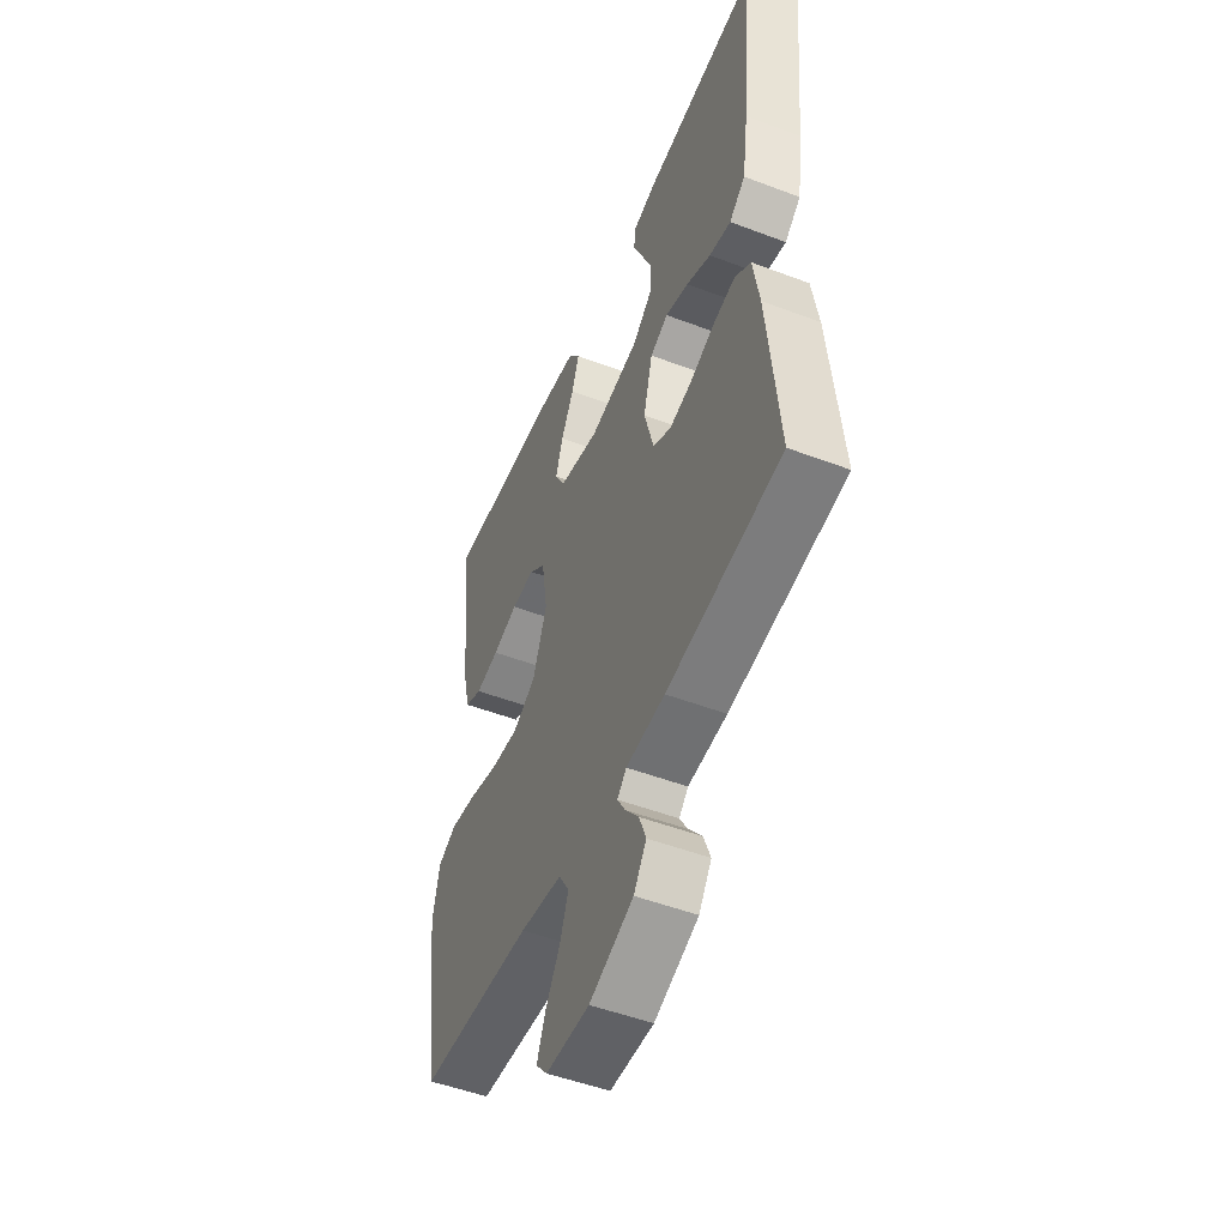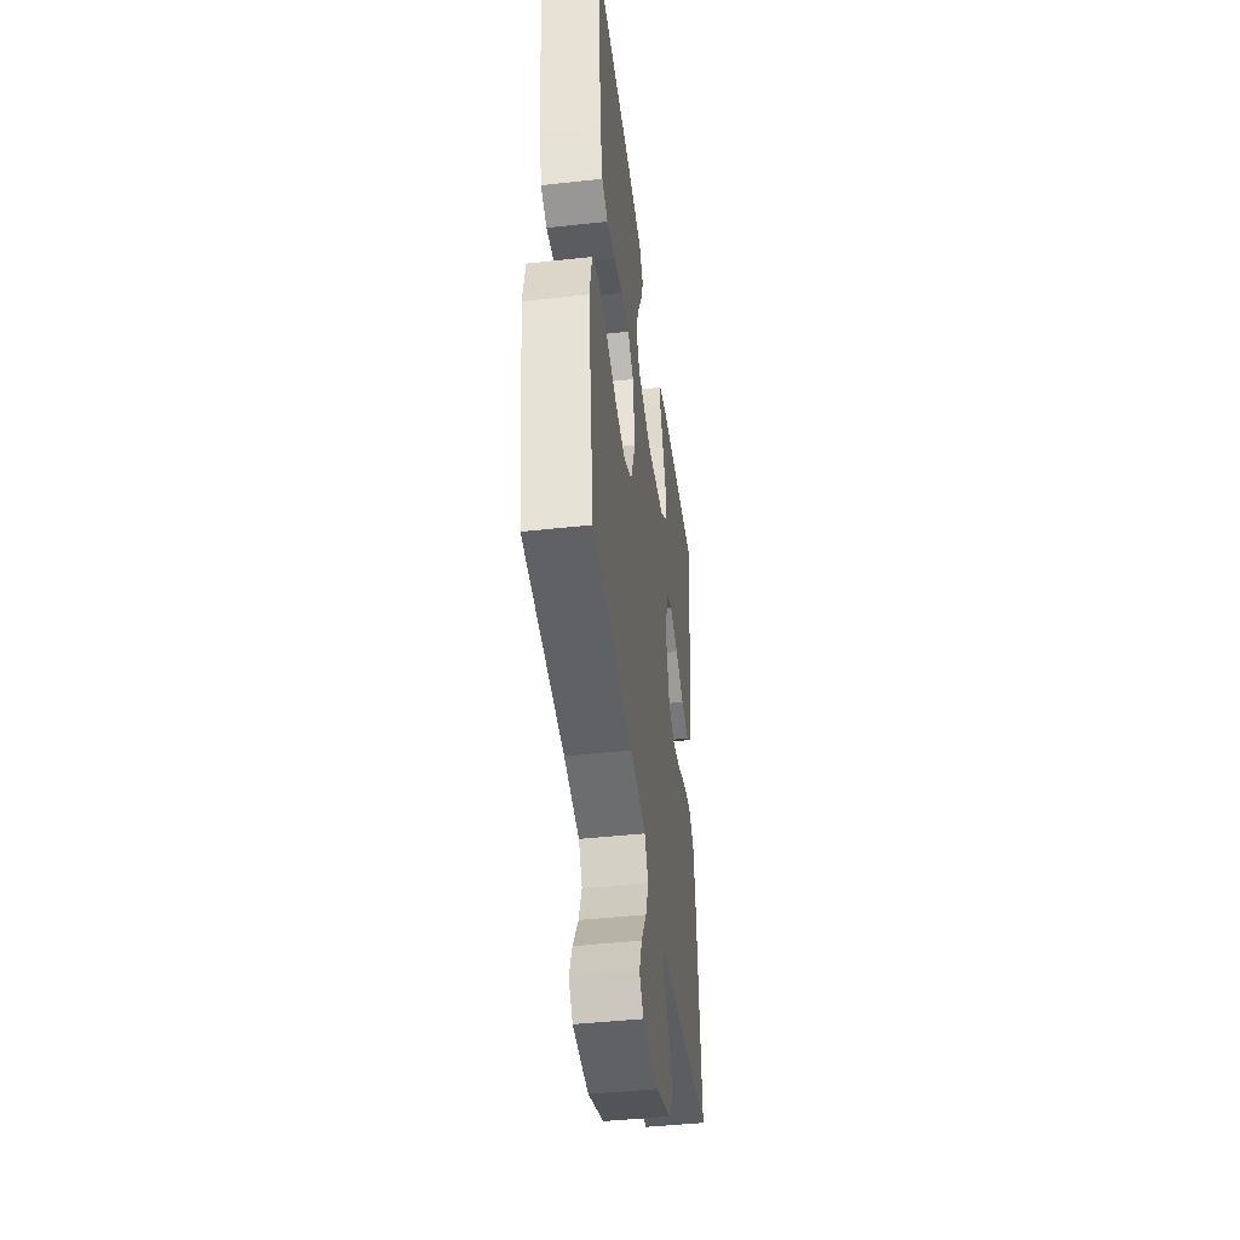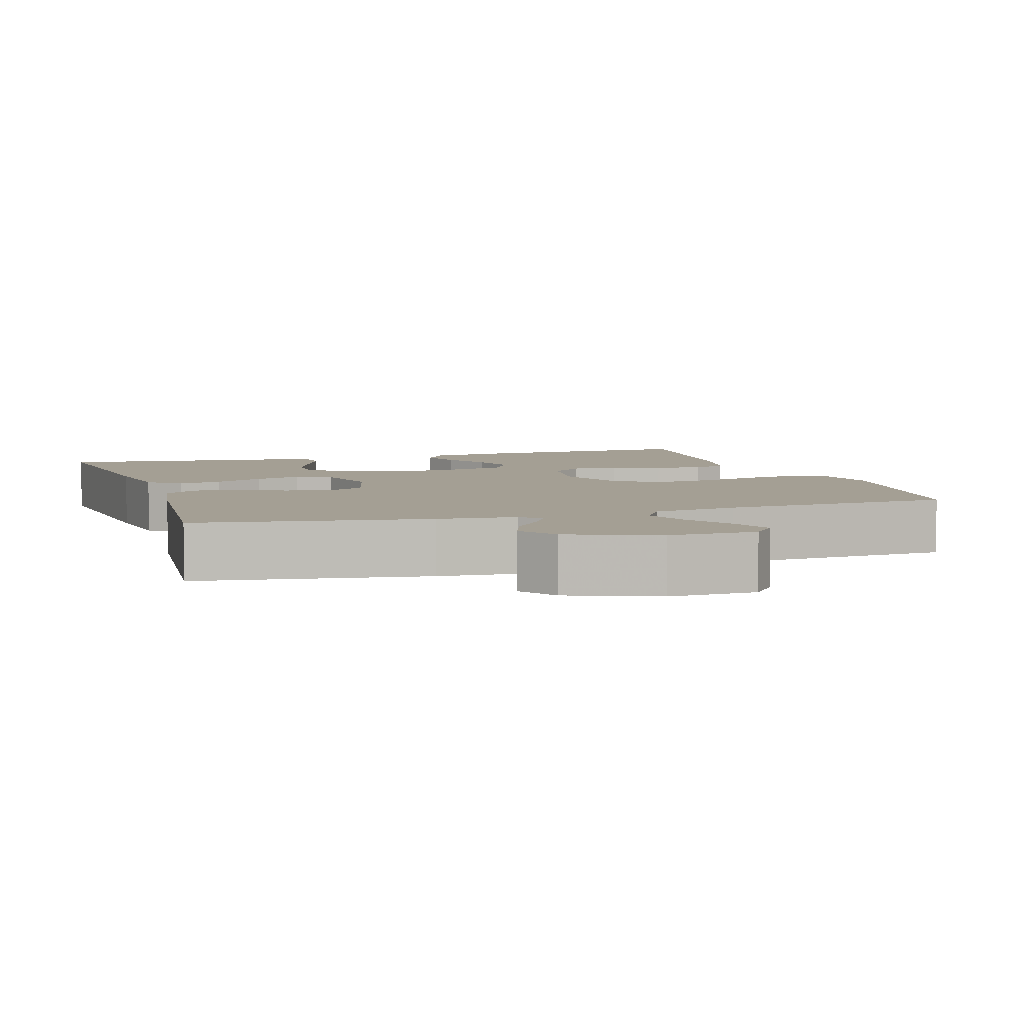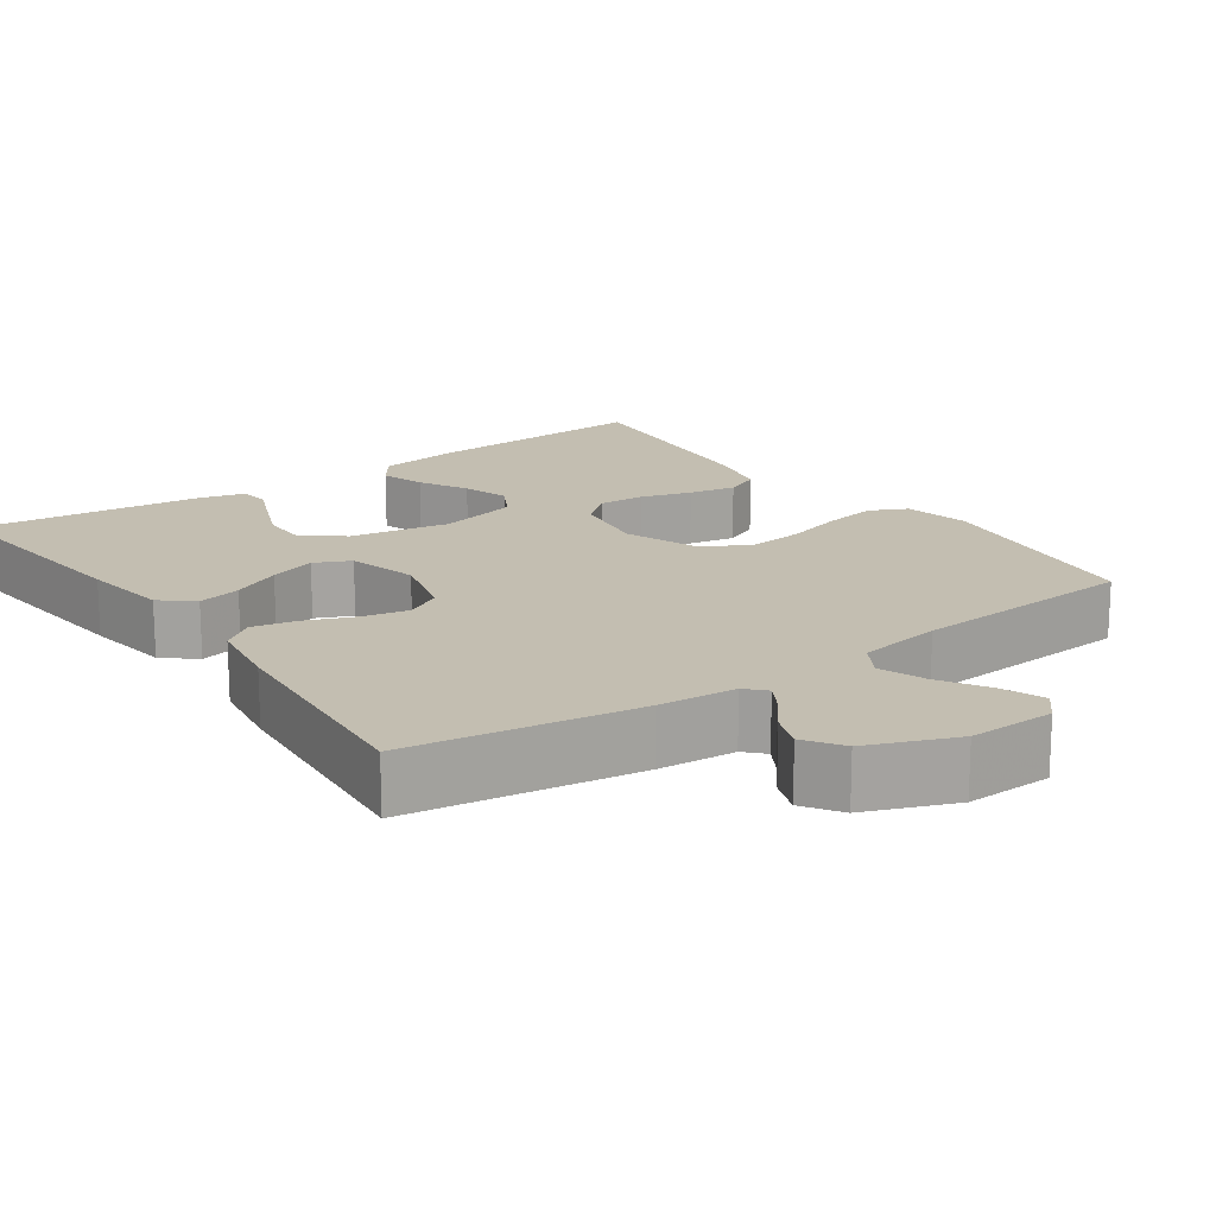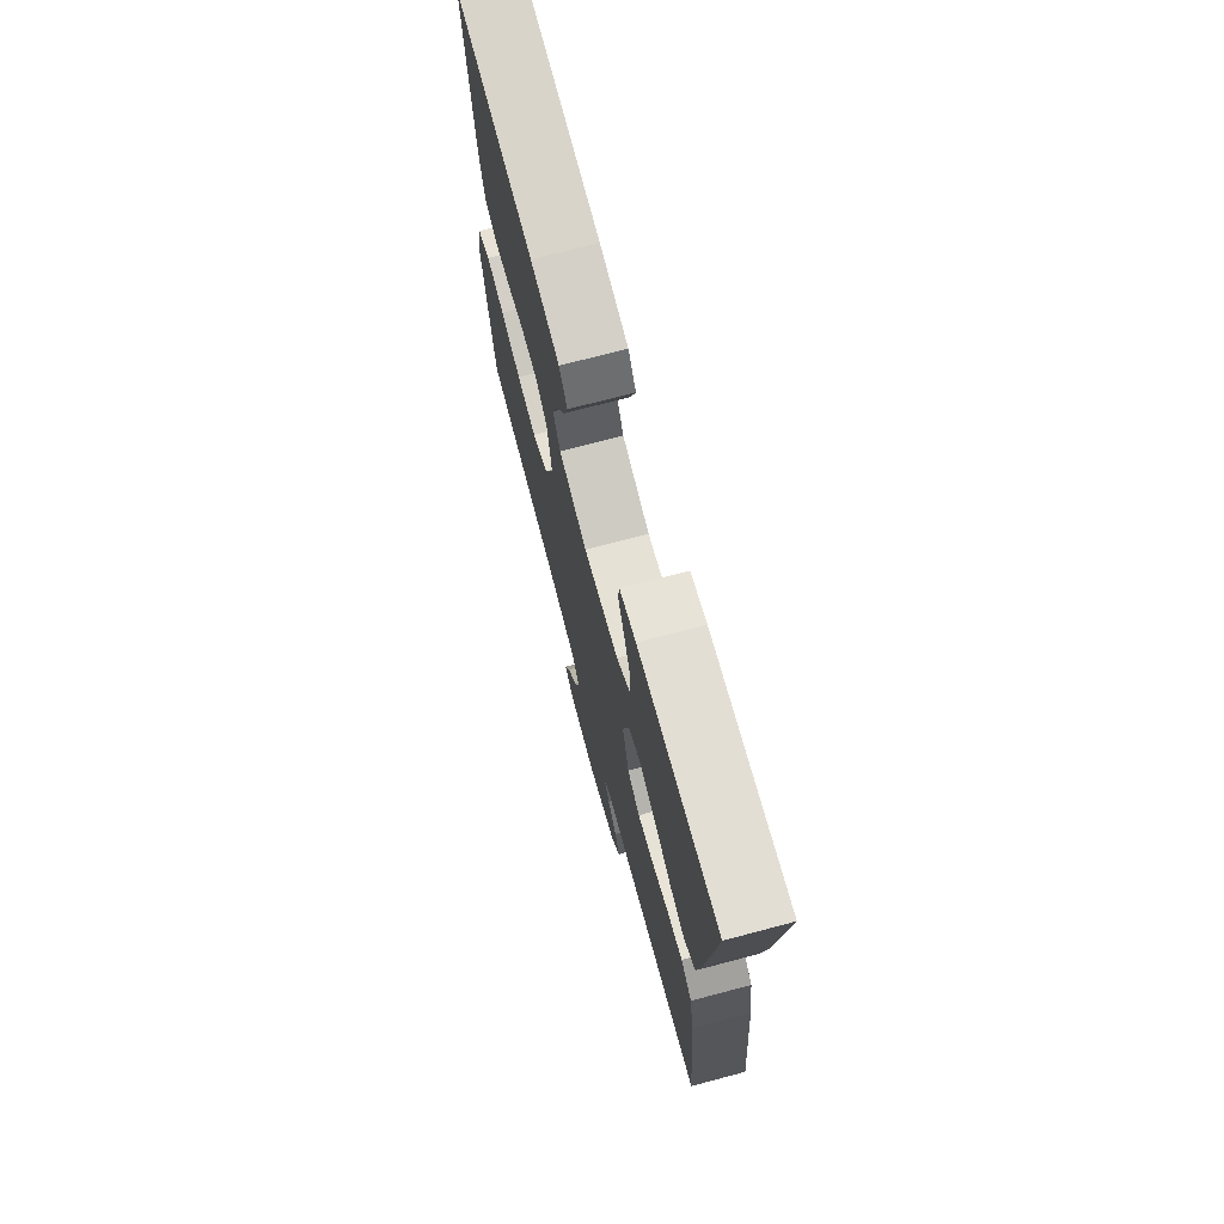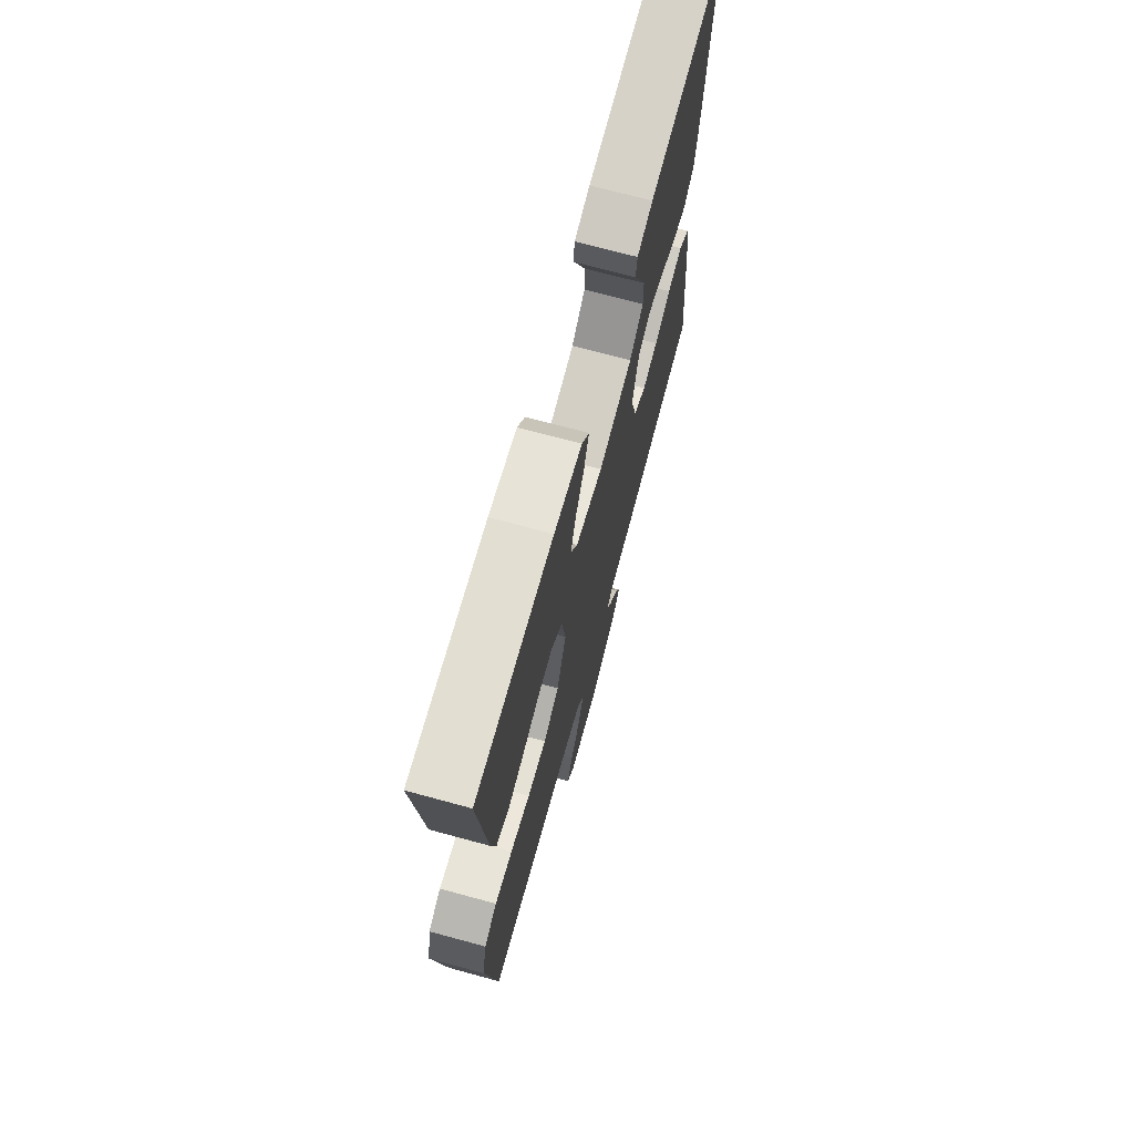
<metadata>
{"format":"obj","ext":"obj","renderer":"f3d","projection":"perspective","resolution":1024,"background":"white","views":[{"elev":-50.6,"azim":67.5,"up":"+Z"},{"elev":-44.9,"azim":-82.7,"up":"+Z"},{"elev":5.6,"azim":162.5,"up":"+Y"},{"elev":17.2,"azim":144.6,"up":"+Y"},{"elev":72.7,"azim":75.2,"up":"+Z"},{"elev":71.1,"azim":-74.8,"up":"+Z"}]}
</metadata>
<code>
v -0.5 0.07 0.5
v -0.2 0.07 0.484
v -0.091 0.07 0.468
v -0.061 0.07 0.426
v -0.08 0.07 0.368
v -0.114 0.07 0.304
v -0.133 0.07 0.243
v -0.106 0.07 0.194
v 0 0.07 0.168
v 0.132 0.07 0.191
v 0.185 0.07 0.236
v 0.184 0.07 0.294
v 0.158 0.07 0.356
v 0.134 0.07 0.411
v 0.139 0.07 0.451
v 0.2 0.07 0.467
v 0.5 0.07 0.5
v 0.47 0.07 0.2
v 0.454 0.07 0.086
v 0.412 0.07 0.051
v 0.355 0.07 0.064
v 0.291 0.07 0.095
v 0.23 0.07 0.115
v 0.183 0.07 0.093
v 0.159 0.07 0
v 0.184 0.07 -0.094
v 0.232 0.07 -0.12
v 0.292 0.07 -0.107
v 0.356 0.07 -0.081
v 0.414 0.07 -0.069
v 0.456 0.07 -0.1
v 0.472 0.07 -0.2
v 0.5 0.07 -0.5
v 0.2 0.07 -0.545
v 0.098 0.07 -0.553
v 0.074 0.07 -0.578
v 0.095 0.07 -0.614
v 0.13 0.07 -0.658
v 0.148 0.07 -0.706
v 0.115 0.07 -0.755
v 0 0.07 -0.801
v -0.114 0.07 -0.798
v -0.144 0.07 -0.763
v -0.123 0.07 -0.708
v -0.084 0.07 -0.644
v -0.062 0.07 -0.584
v -0.089 0.07 -0.539
v -0.2 0.07 -0.521
v -0.5 0.07 -0.5
v -0.542 0.07 -0.2
v -0.524 0.07 -0.114
v -0.475 0.07 -0.09
v -0.406 0.07 -0.102
v -0.329 0.07 -0.124
v -0.255 0.07 -0.132
v -0.194 0.07 -0.099
v -0.157 0.07 0
v -0.173 0.07 0.101
v -0.216 0.07 0.138
v -0.277 0.07 0.135
v -0.344 0.07 0.115
v -0.406 0.07 0.103
v -0.451 0.07 0.123
v -0.469 0.07 0.2
v -0.5 0 0.5
v -0.2 0 0.484
v -0.091 0 0.468
v -0.061 0 0.426
v -0.08 0 0.368
v -0.114 0 0.304
v -0.133 0 0.243
v -0.106 0 0.194
v 0 0 0.168
v 0.132 0 0.191
v 0.185 0 0.236
v 0.184 0 0.294
v 0.158 0 0.356
v 0.134 0 0.411
v 0.139 0 0.451
v 0.2 0 0.467
v 0.5 0 0.5
v 0.47 0 0.2
v 0.454 0 0.086
v 0.412 0 0.051
v 0.355 0 0.064
v 0.291 0 0.095
v 0.23 0 0.115
v 0.183 0 0.093
v 0.159 0 0
v 0.184 0 -0.094
v 0.232 0 -0.12
v 0.292 0 -0.107
v 0.356 0 -0.081
v 0.414 0 -0.069
v 0.456 0 -0.1
v 0.472 0 -0.2
v 0.5 0 -0.5
v 0.2 0 -0.545
v 0.098 0 -0.553
v 0.074 0 -0.578
v 0.095 0 -0.614
v 0.13 0 -0.658
v 0.148 0 -0.706
v 0.115 0 -0.755
v 0 0 -0.801
v -0.114 0 -0.798
v -0.144 0 -0.763
v -0.123 0 -0.708
v -0.084 0 -0.644
v -0.062 0 -0.584
v -0.089 0 -0.539
v -0.2 0 -0.521
v -0.5 0 -0.5
v -0.542 0 -0.2
v -0.524 0 -0.114
v -0.475 0 -0.09
v -0.406 0 -0.102
v -0.329 0 -0.124
v -0.255 0 -0.132
v -0.194 0 -0.099
v -0.157 0 0
v -0.173 0 0.101
v -0.216 0 0.138
v -0.277 0 0.135
v -0.344 0 0.115
v -0.406 0 0.103
v -0.451 0 0.123
v -0.469 0 0.2
f 60 61 62 63
f 60 63 64 1
f 51 52 53 54
f 51 54 55
f 48 49 50 51
f 47 48 51 55
f 46 47 55 56
f 42 43 44 45
f 42 45 46
f 41 42 46
f 37 38 39 40
f 36 37 40 41
f 32 33 34 35
f 30 31 32 35
f 28 29 30 35
f 27 28 35 36
f 26 27 36
f 25 26 36 41
f 19 20 21 22
f 19 22 23
f 18 19 23
f 17 18 23
f 16 17 23 24
f 13 14 15 16
f 12 13 16
f 11 12 16
f 3 4 5 6
f 3 6 7
f 2 3 7
f 59 60 1 2
f 58 59 2 7
f 57 58 7 8
f 41 46 56 57
f 25 41 57 8
f 24 25 8 9
f 11 16 24
f 10 11 24
f 9 10 24
f 127 126 125 124
f 65 128 127 124
f 118 117 116 115
f 119 118 115
f 115 114 113 112
f 119 115 112 111
f 120 119 111 110
f 109 108 107 106
f 110 109 106
f 110 106 105
f 104 103 102 101
f 105 104 101 100
f 99 98 97 96
f 99 96 95 94
f 99 94 93 92
f 100 99 92 91
f 100 91 90
f 105 100 90 89
f 86 85 84 83
f 87 86 83
f 87 83 82
f 87 82 81
f 88 87 81 80
f 80 79 78 77
f 80 77 76
f 80 76 75
f 70 69 68 67
f 71 70 67
f 71 67 66
f 66 65 124 123
f 71 66 123 122
f 72 71 122 121
f 121 120 110 105
f 72 121 105 89
f 73 72 89 88
f 88 80 75
f 88 75 74
f 88 74 73
f 1 65 66 2
f 2 66 67 3
f 3 67 68 4
f 4 68 69 5
f 5 69 70 6
f 6 70 71 7
f 7 71 72 8
f 8 72 73 9
f 9 73 74 10
f 10 74 75 11
f 11 75 76 12
f 12 76 77 13
f 13 77 78 14
f 14 78 79 15
f 15 79 80 16
f 16 80 81 17
f 17 81 82 18
f 18 82 83 19
f 19 83 84 20
f 20 84 85 21
f 21 85 86 22
f 22 86 87 23
f 23 87 88 24
f 24 88 89 25
f 25 89 90 26
f 26 90 91 27
f 27 91 92 28
f 28 92 93 29
f 29 93 94 30
f 30 94 95 31
f 31 95 96 32
f 32 96 97 33
f 33 97 98 34
f 34 98 99 35
f 35 99 100 36
f 36 100 101 37
f 37 101 102 38
f 38 102 103 39
f 39 103 104 40
f 40 104 105 41
f 41 105 106 42
f 42 106 107 43
f 43 107 108 44
f 44 108 109 45
f 45 109 110 46
f 46 110 111 47
f 47 111 112 48
f 48 112 113 49
f 49 113 114 50
f 50 114 115 51
f 51 115 116 52
f 52 116 117 53
f 53 117 118 54
f 54 118 119 55
f 55 119 120 56
f 56 120 121 57
f 57 121 122 58
f 58 122 123 59
f 59 123 124 60
f 60 124 125 61
f 61 125 126 62
f 62 126 127 63
f 63 127 128 64
f 64 128 65 1

</code>
